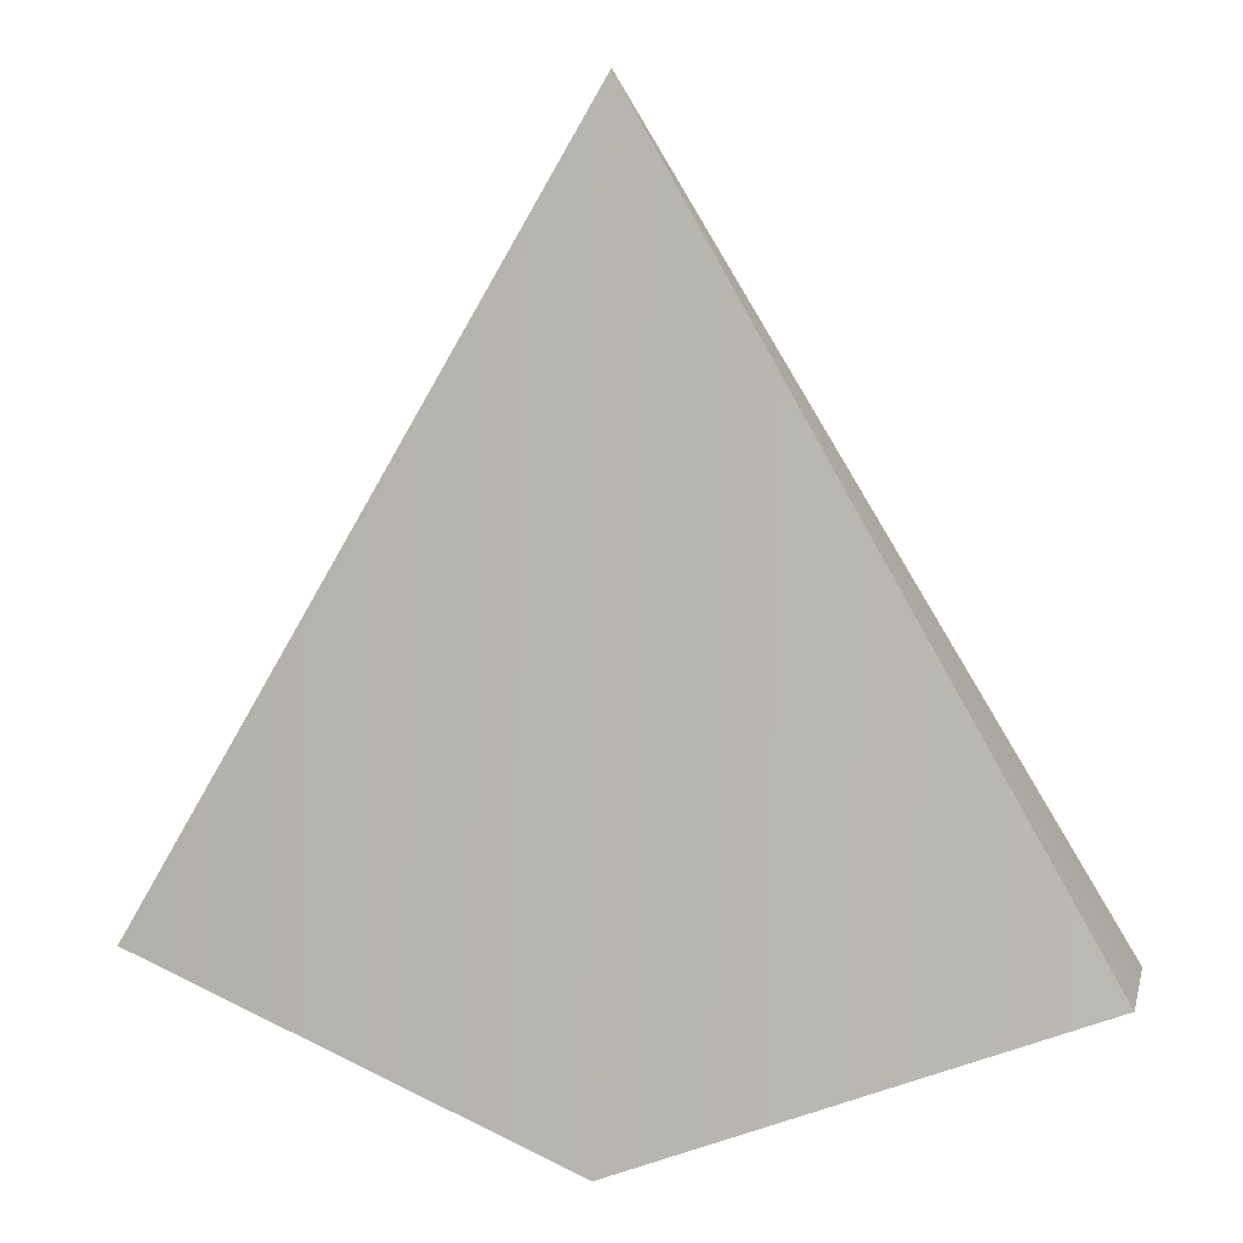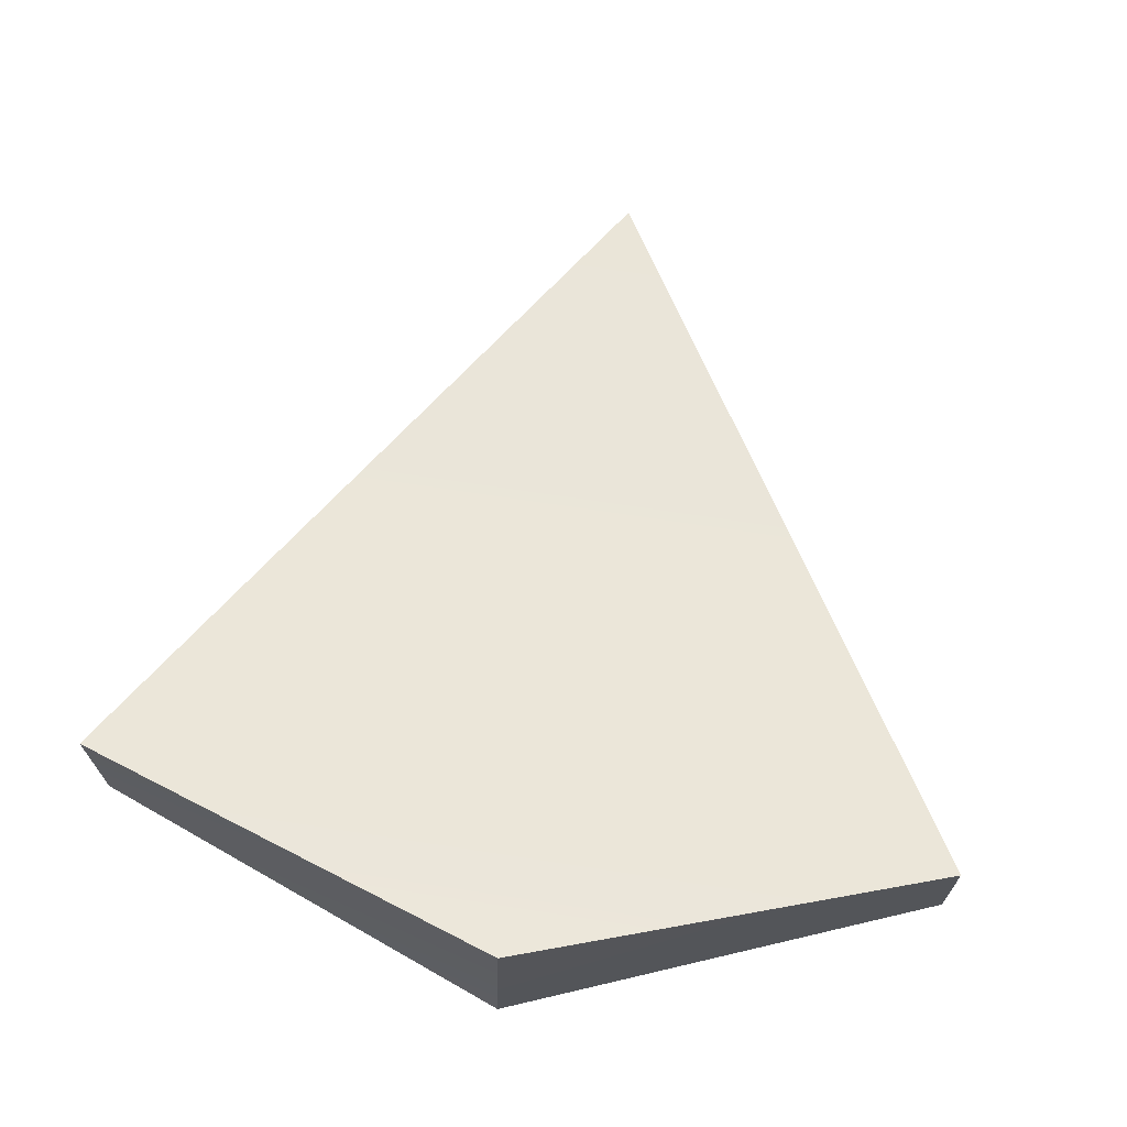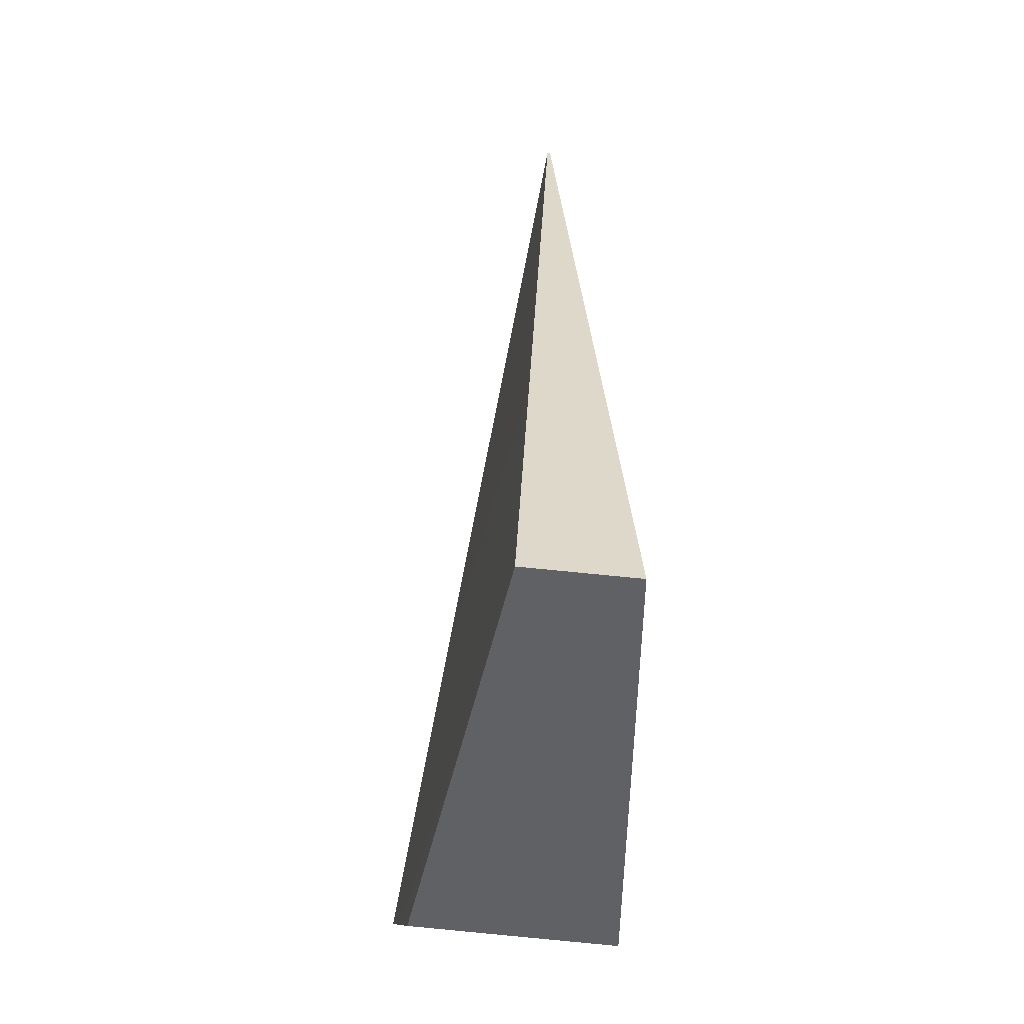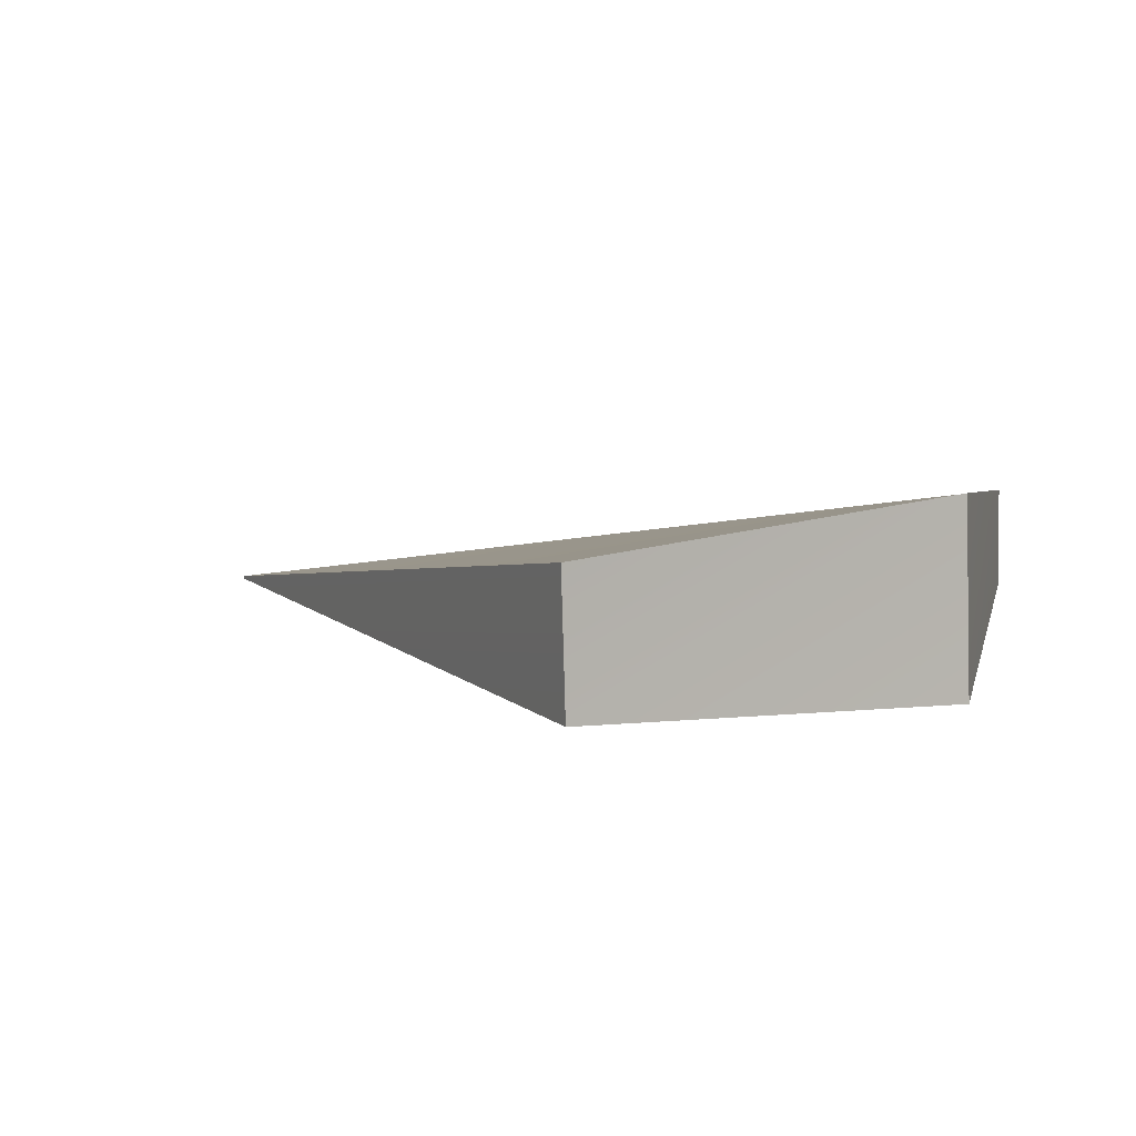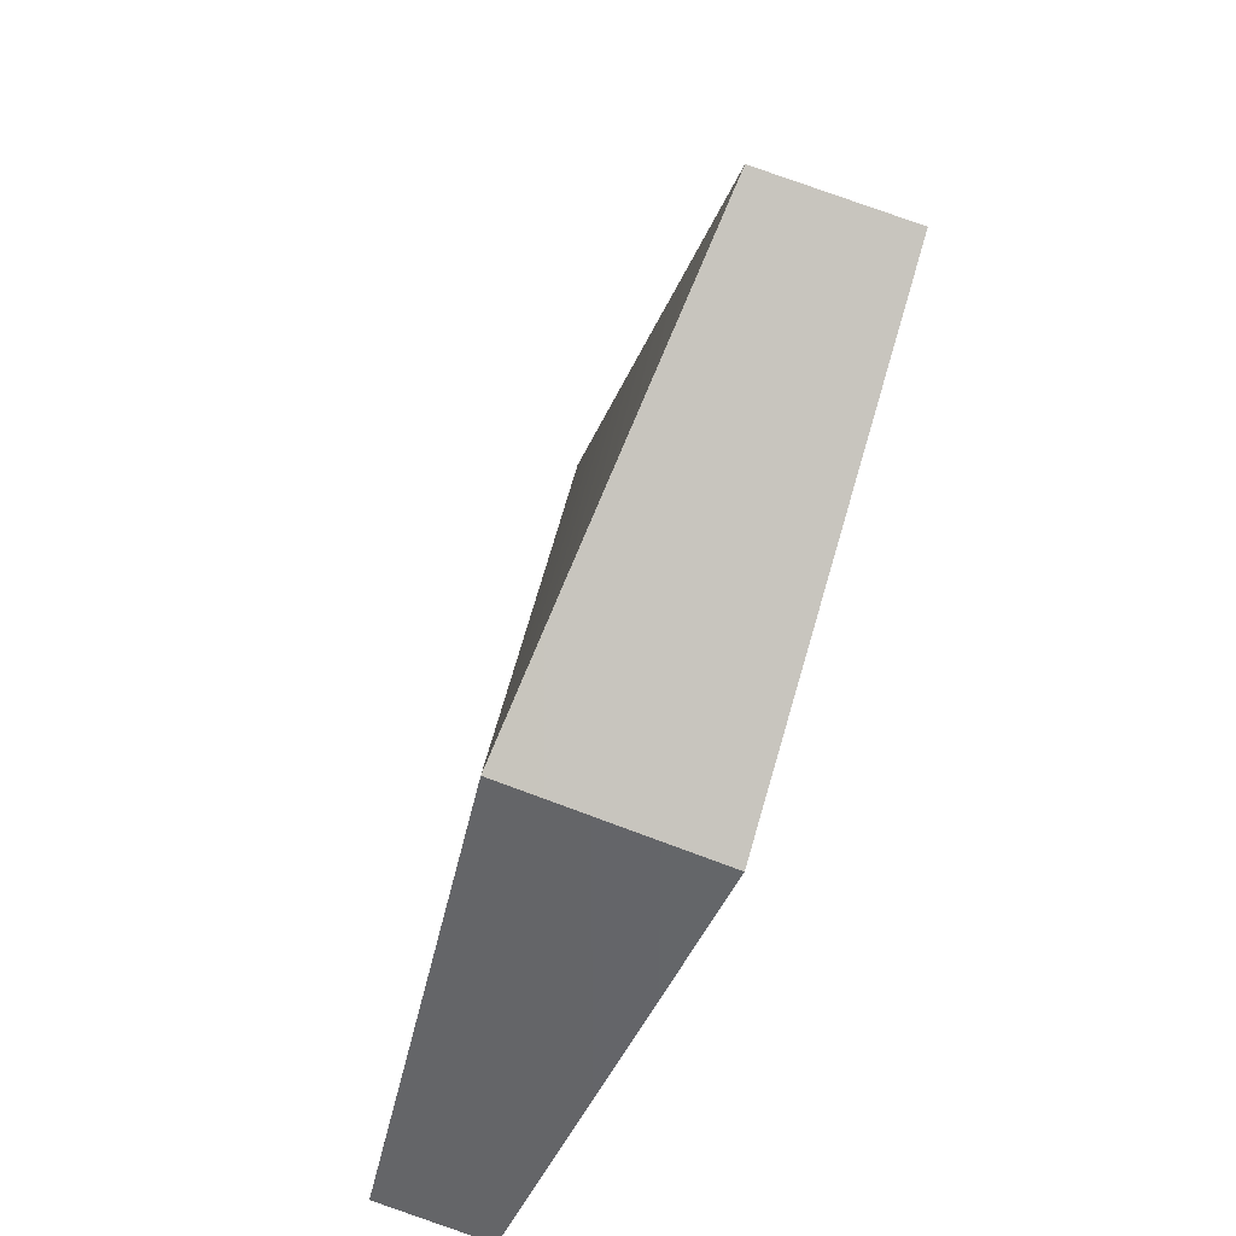
<metadata>
{"format":"obj","ext":"obj","renderer":"f3d","projection":"perspective","resolution":1024,"background":"white","views":[{"elev":8.2,"azim":10.3,"up":"+Z"},{"elev":67.7,"azim":-170.7,"up":"+Y"},{"elev":-28.2,"azim":-98.8,"up":"+Z"},{"elev":6.7,"azim":124.6,"up":"+Y"},{"elev":-72.4,"azim":68.9,"up":"+Z"}]}
</metadata>
<code>
v 37.38 4.75 -0.359
v 36.92 -7.35 -0.457
v -2.033 7.65 -13.74
v -1.691 -9.85 -14.46
v -39.62 4.65 0.3486
v -39.45 -4.85 0.1688
v -1.177 -4.6 65.63
v -1.177 -4.85 65.63
g Box02
f 1 2 3
f 2 4 3
f 3 4 5
f 4 6 5
f 5 6 7
f 6 8 7
f 7 8 1
f 8 2 1
f 7 1 5
f 1 3 5
f 2 8 4
f 8 6 4

</code>
